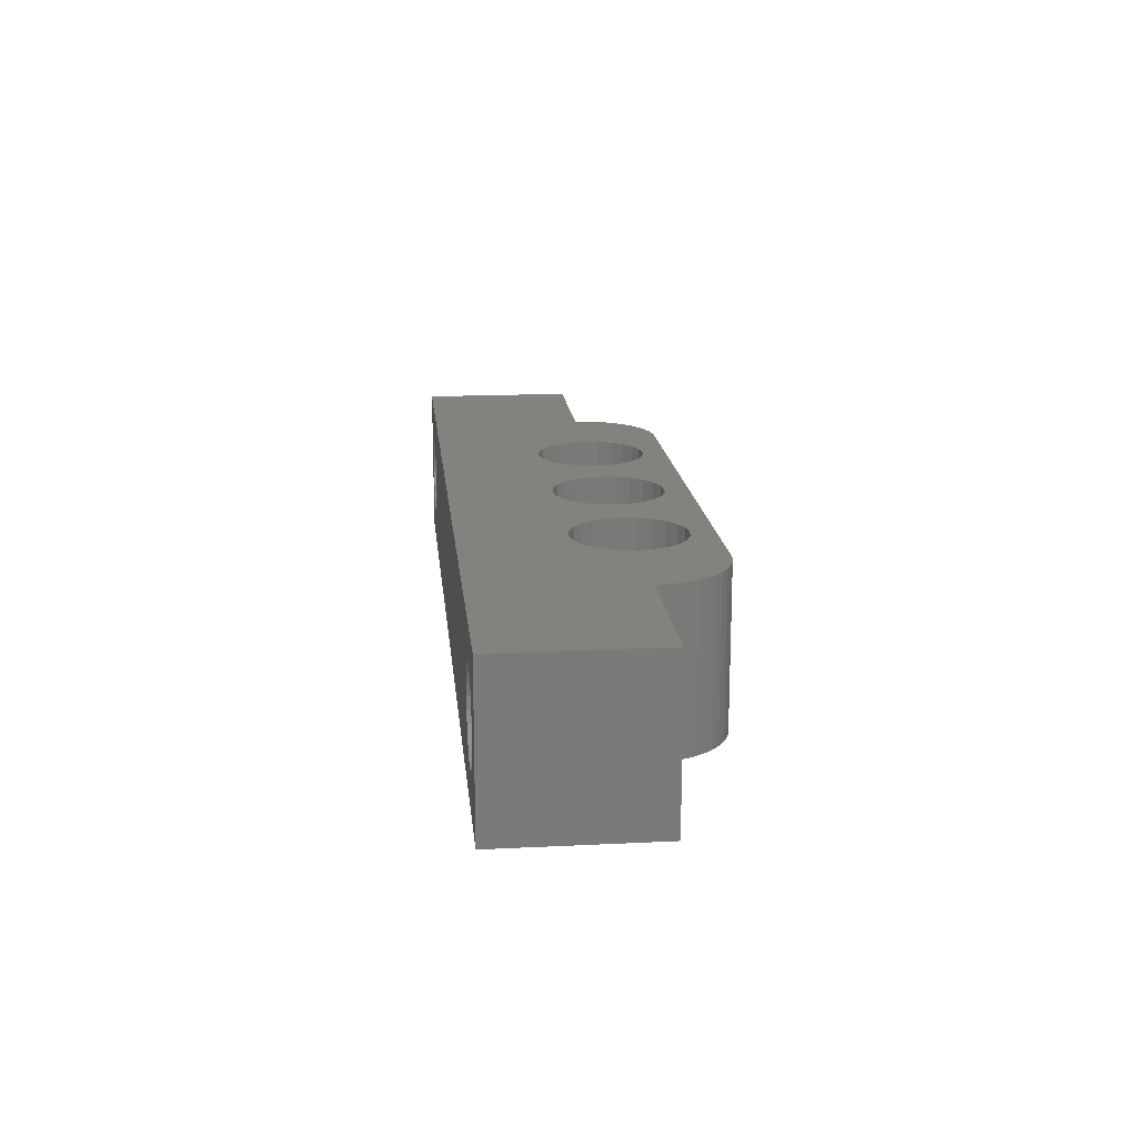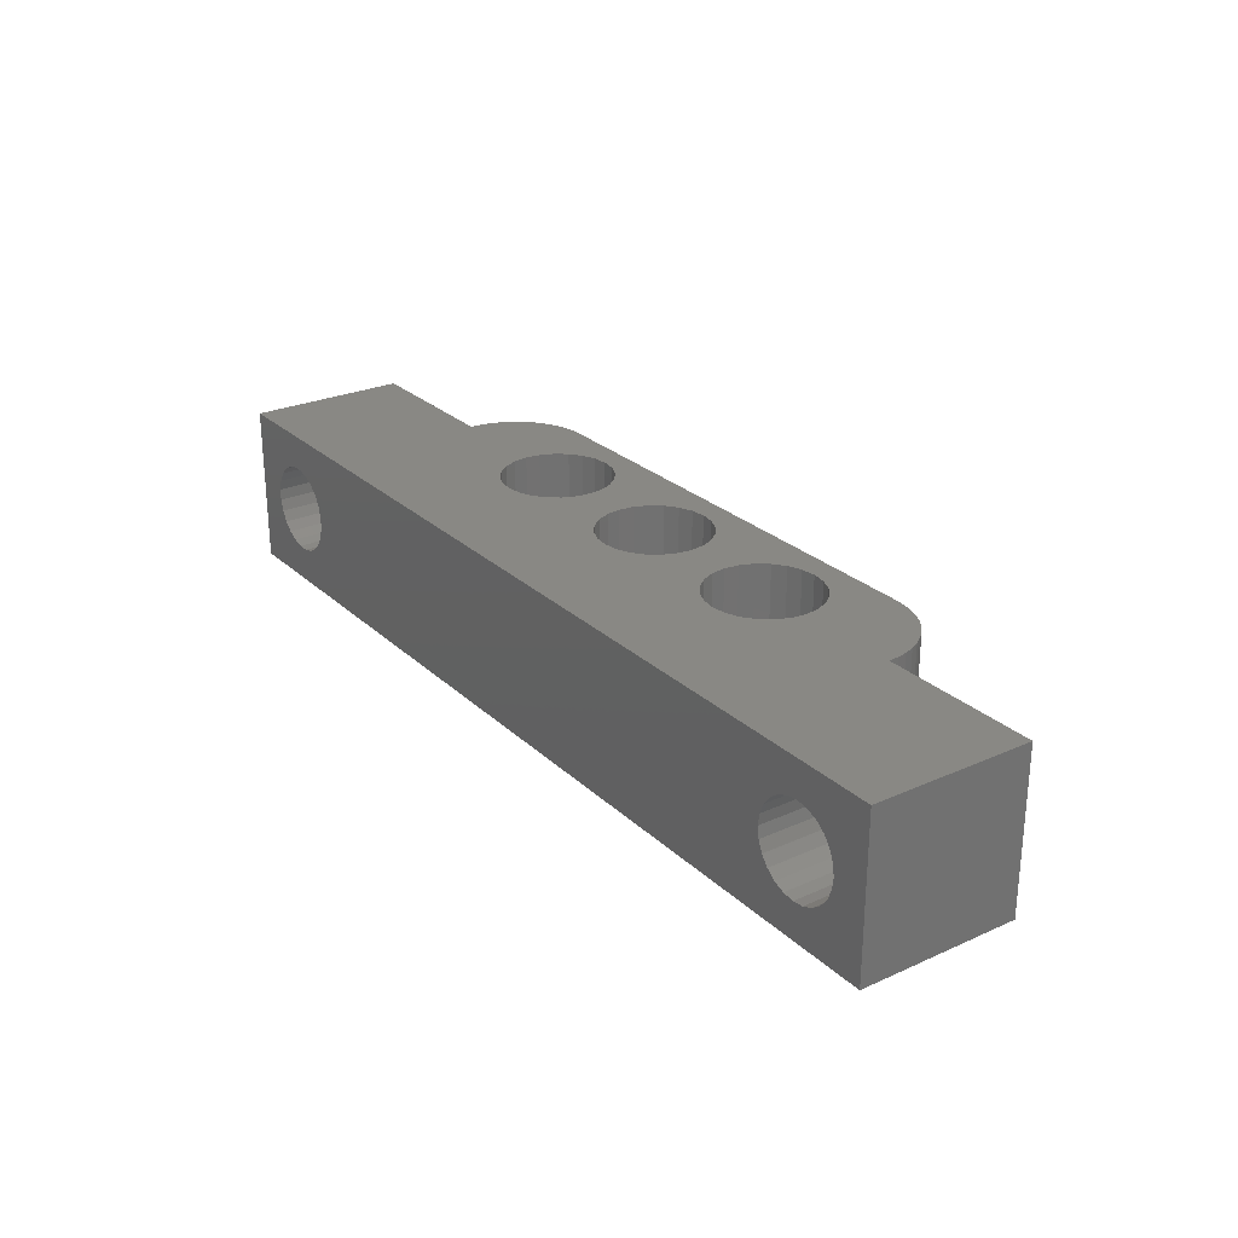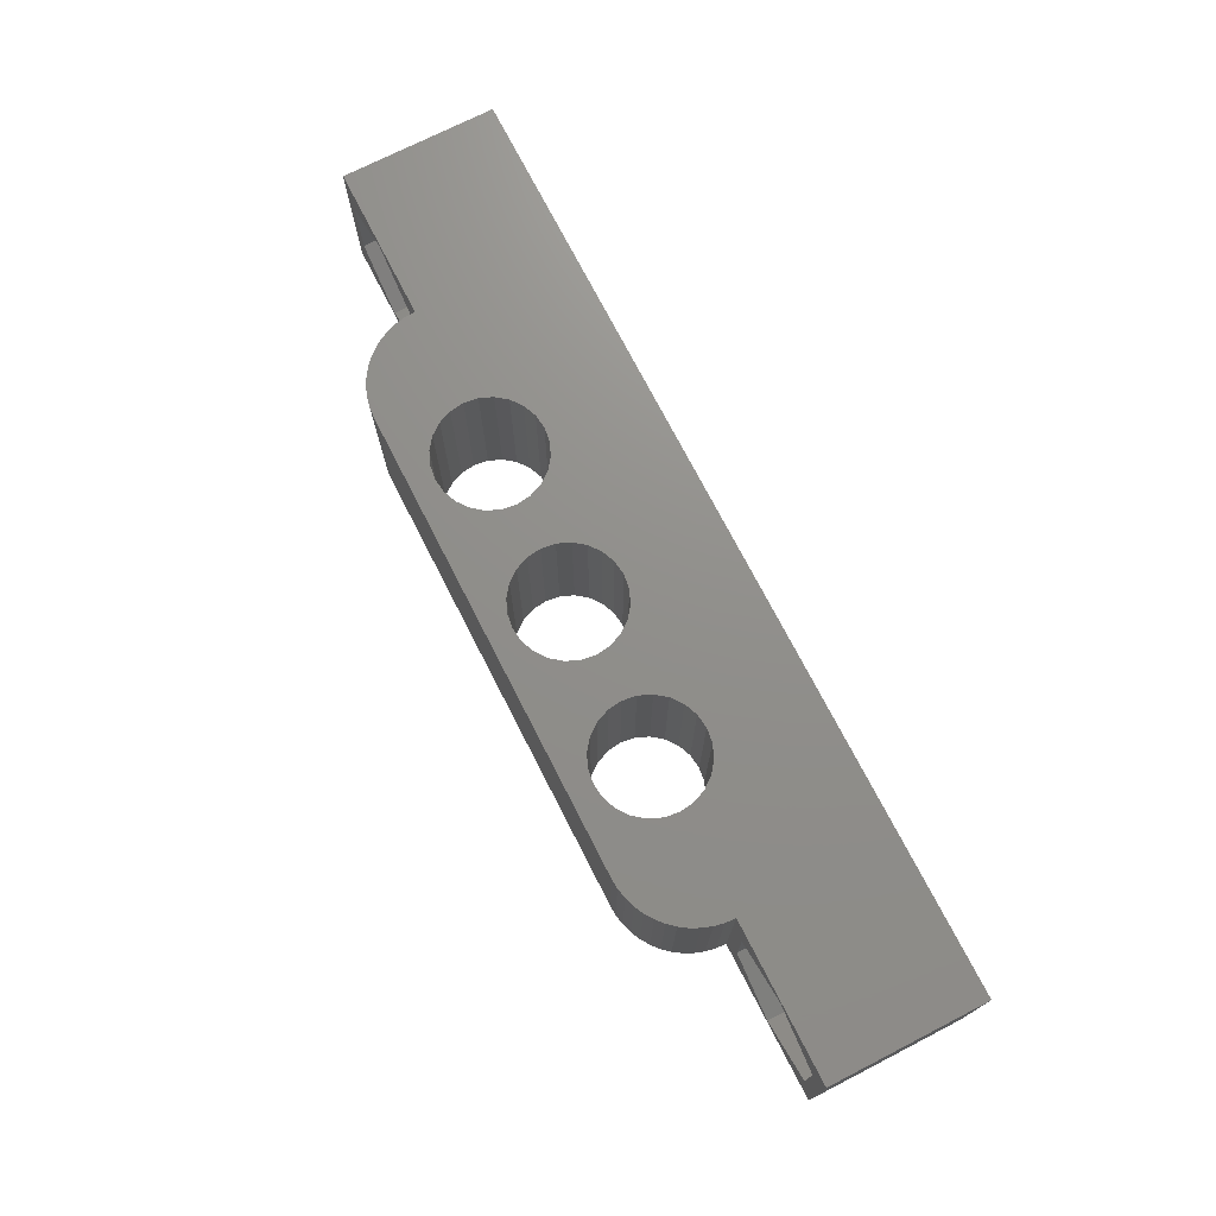
<metadata>
{"format":"stl","ext":"stl","renderer":"f3d","projection":"perspective","resolution":1024,"background":"white","views":[{"elev":16.7,"azim":-95.7,"up":"+Z"},{"elev":26.2,"azim":-125.2,"up":"+Z"},{"elev":72.9,"azim":62.9,"up":"+Z"}]}
</metadata>
<code>
# stl→obj: 324 verts, 664 faces
v -195.9 -104.6 7.316
v -199.9 -109.6 9.633
v -199.9 -104.6 9.633
v -195.9 -109.6 7.316
v -203.9 -109.6 7.316
v -203.9 -104.6 7.316
v -203.9 -104.6 2.684
v -203.9 -109.6 2.684
v -199.9 -109.6 0.3673
v -199.9 -104.6 0.3673
v -195.9 -109.6 2.684
v -195.9 -104.6 2.684
v -189.9 -114.6 10
v -188.3 -110.5 10
v -188.4 -109.6 10
v -188 -111.4 10
v -187.4 -112.1 10
v -186.7 -112.6 10
v -185.8 -113 10
v -184.9 -113.1 10
v -159.9 -114.6 10
v -184 -113 10
v -183.2 -112.6 10
v -174.9 -113.1 10
v -175.8 -113 10
v -182.5 -112.1 10
v -181.9 -111.4 10
v -176.7 -112.6 10
v -181.5 -110.5 10
v -181.4 -109.6 10
v -177.4 -112.1 10
v -178 -111.4 10
v -178.3 -110.5 10
v -178.4 -109.6 10
v -174 -113 10
v -173.2 -112.6 10
v -172.5 -112.1 10
v -171.9 -111.4 10
v -165.8 -113 10
v -166.7 -112.6 10
v -171.5 -110.5 10
v -171.4 -109.6 10
v -167.4 -112.1 10
v -168 -111.4 10
v -168.3 -110.5 10
v -168.4 -109.6 10
v -164.9 -113.1 10
v -164 -113 10
v -163.2 -112.6 10
v -162.5 -112.1 10
v -161.9 -111.4 10
v -161.5 -110.5 10
v -161.4 -109.6 10
v -194.9 -109.6 10
v -204.9 -99.61 10
v -204.9 -109.6 10
v -185.8 -106.2 10
v -144.9 -99.61 10
v -186.7 -106.6 10
v -194.9 -110.3 10
v -194.8 -110.9 10
v -194.5 -111.5 10
v -194.3 -112.1 10
v -187.4 -107.1 10
v -193.9 -112.7 10
v -193.5 -113.1 10
v -193 -113.6 10
v -188 -107.9 10
v -192.4 -113.9 10
v -191.8 -114.2 10
v -191.2 -114.4 10
v -188.3 -108.7 10
v -190.6 -114.6 10
v -184.9 -106.1 10
v -184 -106.2 10
v -183.2 -106.6 10
v -182.5 -107.1 10
v -175.8 -106.2 10
v -181.9 -107.9 10
v -176.7 -106.6 10
v -181.5 -108.7 10
v -177.4 -107.1 10
v -178 -107.9 10
v -178.3 -108.7 10
v -174.9 -106.1 10
v -174 -106.2 10
v -173.2 -106.6 10
v -172.5 -107.1 10
v -171.9 -107.9 10
v -165.8 -106.2 10
v -166.7 -106.6 10
v -171.5 -108.7 10
v -167.4 -107.1 10
v -168 -107.9 10
v -168.3 -108.7 10
v -164.9 -106.1 10
v -164 -106.2 10
v -163.2 -106.6 10
v -162.5 -107.1 10
v -161.9 -107.9 10
v -161.5 -108.7 10
v -154.9 -109.6 10
v -159.3 -114.6 10
v -158.6 -114.4 10
v -158 -114.2 10
v -157.4 -113.9 10
v -156.9 -113.6 10
v -156.4 -113.1 10
v -156 -112.7 10
v -155.6 -112.1 10
v -155.3 -111.5 10
v -155.1 -110.9 10
v -155 -110.3 10
v -144.9 -109.6 10
v -161.4 -109.6 0
v -161.5 -108.7 0
v -168.3 -110.5 0
v -168 -111.4 0
v -167.4 -112.1 0
v -164 -106.2 0
v -163.2 -106.6 0
v -167.4 -107.1 0
v -168 -107.9 0
v -161.9 -107.9 0
v -162.5 -112.1 0
v -161.9 -111.4 0
v -166.7 -106.6 0
v -165.8 -106.2 0
v -168.3 -108.7 0
v -168.4 -109.6 0
v -166.7 -112.6 0
v -162.5 -107.1 0
v -164.9 -106.1 0
v -161.5 -110.5 0
v -163.2 -112.6 0
v -165.8 -113 0
v -194.9 -109.6 4.23e-15
v -204.9 -109.6 4.23e-15
v -164 -113 0
v -164.9 -113.1 0
v -159.9 -114.6 4.23e-15
v -159.3 -114.6 4.23e-15
v -155.3 -111.5 4.23e-15
v -155.6 -112.1 4.23e-15
v -158 -114.2 4.23e-15
v -157.4 -113.9 4.23e-15
v -158.6 -114.4 4.23e-15
v -155 -110.3 4.23e-15
v -155.1 -110.9 4.23e-15
v -154.9 -109.6 4.23e-15
v -156.9 -113.6 4.23e-15
v -156 -112.7 4.23e-15
v -156.4 -113.1 4.23e-15
v -191.2 -114.4 4.23e-15
v -190.6 -114.6 4.23e-15
v -193.5 -113.1 4.23e-15
v -193.9 -112.7 4.23e-15
v -194.3 -112.1 4.23e-15
v -194.5 -111.5 4.23e-15
v -194.8 -110.9 4.23e-15
v -189.9 -114.6 4.23e-15
v -191.8 -114.2 4.23e-15
v -193 -113.6 4.23e-15
v -192.4 -113.9 4.23e-15
v -194.9 -110.3 4.23e-15
v -204.9 -99.61 1.41e-15
v -144.9 -99.61 1.41e-15
v -144.9 -109.6 4.23e-15
v -149.9 -109.6 0.3622
v -145.9 -109.6 2.681
v -145.9 -109.6 7.319
v -149.9 -109.6 9.638
v -153.9 -109.6 2.681
v -153.9 -109.6 7.319
v -199.2 -99.61 2.295
v -150.3 -99.61 2.221
v -199.9 -99.61 2.2
v -151 -99.61 2.403
v -198.5 -99.61 2.575
v -151.6 -99.61 2.762
v -197.9 -99.61 3.02
v -152.1 -99.61 3.274
v -197.5 -99.61 3.6
v -152.5 -99.61 3.904
v -197.2 -99.61 4.275
v -152.7 -99.61 4.608
v -197.1 -99.61 5
v -152.7 -99.61 5.339
v -197.2 -99.61 5.725
v -152.5 -99.61 6.047
v -197.5 -99.61 6.4
v -152.2 -99.61 6.683
v -197.9 -99.61 6.98
v -151.7 -99.61 7.205
v -198.5 -99.61 7.425
v -151 -99.61 7.577
v -199.2 -99.61 7.705
v -150.3 -99.61 7.772
v -199.9 -99.61 7.8
v -149.6 -99.61 7.779
v -200.7 -99.61 2.295
v -201.3 -99.61 2.575
v -201.9 -99.61 3.02
v -202.4 -99.61 3.6
v -202.6 -99.61 4.275
v -202.7 -99.61 5
v -202.6 -99.61 5.725
v -202.4 -99.61 6.4
v -201.9 -99.61 6.98
v -201.3 -99.61 7.425
v -200.7 -99.61 7.705
v -147.3 -99.61 3.953
v -147.7 -99.61 3.317
v -148.2 -99.61 2.795
v -148.8 -99.61 2.423
v -149.5 -99.61 2.228
v -147.1 -99.61 4.661
v -147.2 -99.61 5.392
v -147.4 -99.61 6.096
v -147.7 -99.61 6.726
v -148.2 -99.61 7.238
v -148.9 -99.61 7.597
v -185.8 -106.2 0
v -186.7 -106.6 0
v -187.4 -107.1 0
v -188 -107.9 0
v -188.3 -108.7 0
v -188.4 -109.6 0
v -184.9 -106.1 0
v -184 -106.2 0
v -183.2 -106.6 0
v -182.5 -107.1 0
v -175.8 -106.2 0
v -181.9 -107.9 0
v -176.7 -106.6 0
v -181.5 -108.7 0
v -181.4 -109.6 0
v -177.4 -107.1 0
v -178 -107.9 0
v -178.3 -108.7 0
v -178.4 -109.6 0
v -174.9 -106.1 0
v -174 -106.2 0
v -173.2 -106.6 0
v -172.5 -107.1 0
v -171.9 -107.9 0
v -171.5 -108.7 0
v -171.4 -109.6 0
v -184.9 -113.1 0
v -185.8 -113 0
v -186.7 -112.6 0
v -187.4 -112.1 0
v -188 -111.4 0
v -188.3 -110.5 0
v -184 -113 0
v -183.2 -112.6 0
v -174.9 -113.1 0
v -175.8 -113 0
v -182.5 -112.1 0
v -181.9 -111.4 0
v -176.7 -112.6 0
v -181.5 -110.5 0
v -177.4 -112.1 0
v -178 -111.4 0
v -178.3 -110.5 0
v -174 -113 0
v -173.2 -112.6 0
v -172.5 -112.1 0
v -171.9 -111.4 0
v -171.5 -110.5 0
v -150.3 -104.6 2.221
v -151 -104.6 2.403
v -150.3 -104.6 7.772
v -149.6 -104.6 7.779
v -148.2 -104.6 2.795
v -147.7 -104.6 3.317
v -148.8 -104.6 2.423
v -149.5 -104.6 2.228
v -148.2 -104.6 7.238
v -147.7 -104.6 6.726
v -152.5 -104.6 3.904
v -152.1 -104.6 3.274
v -148.9 -104.6 7.597
v -151.6 -104.6 2.762
v -147.3 -104.6 3.953
v -147.1 -104.6 4.661
v -147.2 -104.6 5.392
v -147.4 -104.6 6.096
v -152.5 -104.6 6.047
v -152.7 -104.6 5.339
v -152.7 -104.6 4.608
v -151 -104.6 7.577
v -151.7 -104.6 7.205
v -152.2 -104.6 6.683
v -199.9 -104.6 2.2
v -200.7 -104.6 2.295
v -199.2 -104.6 2.295
v -201.9 -104.6 6.98
v -201.3 -104.6 7.425
v -198.5 -104.6 2.575
v -197.9 -104.6 3.02
v -202.6 -104.6 5.725
v -202.7 -104.6 5
v -202.4 -104.6 6.4
v -197.5 -104.6 3.6
v -199.2 -104.6 7.705
v -198.5 -104.6 7.425
v -200.7 -104.6 7.705
v -199.9 -104.6 7.8
v -202.4 -104.6 3.6
v -201.9 -104.6 3.02
v -197.2 -104.6 4.275
v -202.6 -104.6 4.275
v -201.3 -104.6 2.575
v -197.2 -104.6 5.725
v -197.5 -104.6 6.4
v -197.9 -104.6 6.98
v -197.1 -104.6 5
v -149.9 -104.6 0.3622
v -145.9 -104.6 2.681
v -145.9 -104.6 7.319
v -149.9 -104.6 9.638
v -153.9 -104.6 2.681
v -153.9 -104.6 7.319
f 1 2 3
f 2 1 4
f 3 5 6
f 5 3 2
f 7 5 8
f 5 7 6
f 9 7 8
f 7 9 10
f 11 10 9
f 10 11 12
f 1 11 4
f 11 1 12
f 13 14 15
f 14 13 16
f 16 13 17
f 17 13 18
f 18 13 19
f 19 13 20
f 20 13 21
f 20 21 22
f 22 21 23
f 23 21 24
f 23 24 25
f 23 25 26
f 26 25 27
f 27 25 28
f 27 28 29
f 29 28 30
f 30 28 31
f 30 31 32
f 30 32 33
f 30 33 34
f 24 21 35
f 35 21 36
f 36 21 37
f 37 21 38
f 38 21 39
f 38 39 40
f 38 40 41
f 41 40 42
f 42 40 43
f 42 43 44
f 42 44 45
f 42 45 46
f 39 21 47
f 47 21 48
f 48 21 49
f 49 21 50
f 50 21 51
f 51 21 52
f 52 21 53
f 54 55 56
f 55 54 57
f 55 57 58
f 57 54 59
f 59 54 60
f 59 60 61
f 59 61 62
f 59 62 63
f 59 63 64
f 64 63 65
f 64 65 66
f 64 66 67
f 64 67 68
f 68 67 69
f 68 69 70
f 68 70 71
f 68 71 72
f 72 71 73
f 72 73 13
f 72 13 15
f 58 57 74
f 58 74 75
f 58 75 76
f 58 76 77
f 58 77 78
f 78 77 79
f 78 79 80
f 80 79 81
f 80 81 30
f 80 30 82
f 82 30 83
f 83 30 84
f 84 30 34
f 58 78 85
f 58 85 86
f 58 86 87
f 58 87 88
f 58 88 89
f 58 89 90
f 90 89 91
f 91 89 92
f 91 92 42
f 91 42 93
f 93 42 94
f 94 42 95
f 95 42 46
f 58 90 96
f 58 96 97
f 58 97 98
f 58 98 99
f 58 99 100
f 58 100 101
f 58 101 53
f 58 53 21
f 58 21 102
f 102 21 103
f 102 103 104
f 102 104 105
f 102 105 106
f 102 106 107
f 102 107 108
f 102 108 109
f 102 109 110
f 102 110 111
f 102 111 112
f 102 112 113
f 58 102 114
f 101 115 53
f 115 101 116
f 117 44 118
f 44 117 45
f 118 43 119
f 43 118 44
f 98 120 121
f 120 98 97
f 122 94 123
f 94 122 93
f 100 116 101
f 116 100 124
f 51 125 50
f 125 51 126
f 90 127 128
f 127 90 91
f 123 95 129
f 95 123 94
f 129 46 130
f 46 129 95
f 130 45 117
f 45 130 46
f 43 131 119
f 131 43 40
f 99 121 132
f 121 99 98
f 97 133 120
f 133 97 96
f 96 128 133
f 128 96 90
f 91 122 127
f 122 91 93
f 52 126 51
f 126 52 134
f 53 134 52
f 134 53 115
f 99 124 100
f 124 99 132
f 49 125 135
f 125 49 50
f 40 136 131
f 136 40 39
f 137 9 138
f 9 137 11
f 11 137 54
f 11 54 4
f 4 54 2
f 138 8 56
f 8 138 9
f 56 8 5
f 56 5 2
f 56 2 54
f 48 135 139
f 135 48 49
f 47 139 140
f 139 47 48
f 39 140 136
f 140 39 47
f 103 141 142
f 141 103 21
f 143 110 144
f 110 143 111
f 106 145 146
f 145 106 105
f 105 147 145
f 147 105 104
f 148 112 149
f 112 148 113
f 150 113 148
f 113 150 102
f 149 111 143
f 111 149 112
f 107 146 151
f 146 107 106
f 144 109 152
f 109 144 110
f 152 108 153
f 108 152 109
f 108 151 153
f 151 108 107
f 104 142 147
f 142 104 103
f 73 154 155
f 154 73 71
f 65 156 66
f 156 65 157
f 63 157 65
f 157 63 158
f 61 159 62
f 159 61 160
f 13 155 161
f 155 13 73
f 71 162 154
f 162 71 70
f 69 163 164
f 163 69 67
f 67 156 163
f 156 67 66
f 62 158 63
f 158 62 159
f 70 164 162
f 164 70 69
f 54 165 60
f 165 54 137
f 55 138 56
f 138 55 166
f 60 160 61
f 160 60 165
f 167 114 168
f 114 167 58
f 168 169 150
f 169 168 170
f 170 168 114
f 170 114 171
f 171 114 172
f 150 173 102
f 173 150 169
f 102 173 174
f 102 174 172
f 102 172 114
f 175 176 177
f 176 175 178
f 178 175 179
f 178 179 180
f 180 179 181
f 180 181 182
f 182 181 183
f 182 183 184
f 184 183 185
f 184 185 186
f 186 185 187
f 186 187 188
f 188 187 189
f 188 189 190
f 190 189 191
f 190 191 192
f 192 191 193
f 192 193 194
f 194 193 195
f 194 195 196
f 196 195 197
f 196 197 198
f 198 197 199
f 198 199 200
f 166 177 167
f 177 166 201
f 201 166 202
f 202 166 203
f 203 166 204
f 204 166 205
f 205 166 55
f 205 55 206
f 206 55 207
f 207 55 208
f 208 55 209
f 209 55 210
f 210 55 211
f 211 55 199
f 167 212 58
f 212 167 213
f 213 167 214
f 214 167 215
f 215 167 216
f 216 167 176
f 176 167 177
f 58 212 217
f 58 217 218
f 58 218 219
f 58 219 220
f 58 220 221
f 58 221 222
f 58 222 200
f 58 200 199
f 58 199 55
f 166 223 138
f 223 166 167
f 138 223 137
f 137 223 224
f 137 224 165
f 165 224 160
f 160 224 159
f 159 224 158
f 158 224 225
f 158 225 157
f 157 225 156
f 156 225 163
f 163 225 226
f 163 226 164
f 164 226 162
f 162 226 154
f 154 226 227
f 154 227 155
f 155 227 161
f 161 227 228
f 223 167 229
f 229 167 230
f 230 167 231
f 231 167 232
f 232 167 233
f 232 233 234
f 234 233 235
f 234 235 236
f 236 235 237
f 237 235 238
f 237 238 239
f 237 239 240
f 237 240 241
f 233 167 242
f 242 167 243
f 243 167 244
f 244 167 245
f 245 167 246
f 246 167 128
f 246 128 127
f 246 127 247
f 247 127 248
f 248 127 122
f 248 122 123
f 248 123 129
f 248 129 130
f 128 167 133
f 133 167 120
f 120 167 121
f 121 167 132
f 132 167 124
f 124 167 116
f 116 167 115
f 115 167 141
f 141 167 150
f 141 150 142
f 142 150 147
f 147 150 145
f 145 150 146
f 146 150 151
f 151 150 153
f 153 150 152
f 152 150 144
f 144 150 143
f 143 150 149
f 149 150 148
f 150 167 168
f 161 249 141
f 249 161 250
f 250 161 251
f 251 161 252
f 252 161 253
f 253 161 254
f 254 161 228
f 141 249 255
f 141 255 256
f 141 256 257
f 257 256 258
f 258 256 259
f 258 259 260
f 258 260 261
f 261 260 262
f 261 262 237
f 261 237 263
f 263 237 264
f 264 237 265
f 265 237 241
f 141 257 266
f 141 266 267
f 141 267 268
f 141 268 269
f 141 269 136
f 136 269 131
f 131 269 270
f 131 270 248
f 131 248 119
f 119 248 118
f 118 248 117
f 117 248 130
f 141 136 140
f 141 140 139
f 141 139 135
f 141 135 125
f 141 125 126
f 141 126 134
f 141 134 115
f 21 161 141
f 161 21 13
f 57 224 223
f 224 57 59
f 79 236 81
f 236 79 234
f 75 229 230
f 229 75 74
f 227 15 228
f 15 227 72
f 23 259 256
f 259 23 26
f 59 225 224
f 225 59 64
f 226 72 227
f 72 226 68
f 225 68 226
f 68 225 64
f 81 237 30
f 237 81 236
f 77 234 79
f 234 77 232
f 17 251 252
f 251 17 18
f 76 230 231
f 230 76 75
f 27 259 26
f 259 27 260
f 29 260 27
f 260 29 262
f 19 249 250
f 249 19 20
f 20 255 249
f 255 20 22
f 18 250 251
f 250 18 19
f 30 262 29
f 262 30 237
f 77 231 232
f 231 77 76
f 74 223 229
f 223 74 57
f 22 256 255
f 256 22 23
f 253 17 252
f 17 253 16
f 228 14 254
f 14 228 15
f 254 16 253
f 16 254 14
f 271 178 272
f 178 271 176
f 200 273 198
f 273 200 274
f 213 275 276
f 275 213 214
f 277 216 278
f 216 277 215
f 220 279 221
f 279 220 280
f 182 281 282
f 281 182 184
f 275 215 277
f 215 275 214
f 222 274 200
f 274 222 283
f 272 180 284
f 180 272 178
f 278 176 271
f 176 278 216
f 217 285 286
f 285 217 212
f 219 287 288
f 287 219 218
f 221 283 222
f 283 221 279
f 188 289 290
f 289 188 190
f 186 290 291
f 290 186 188
f 218 286 287
f 286 218 217
f 220 288 280
f 288 220 219
f 184 291 281
f 291 184 186
f 284 182 282
f 182 284 180
f 212 276 285
f 276 212 213
f 198 292 196
f 292 198 273
f 196 293 194
f 293 196 292
f 192 293 294
f 293 192 194
f 190 294 289
f 294 190 192
f 295 201 296
f 201 295 177
f 297 177 295
f 177 297 175
f 210 298 209
f 298 210 299
f 300 175 297
f 175 300 179
f 301 179 300
f 179 301 181
f 206 302 303
f 302 206 207
f 207 304 302
f 304 207 208
f 183 301 305
f 301 183 181
f 195 306 197
f 306 195 307
f 211 299 210
f 299 211 308
f 197 309 199
f 309 197 306
f 203 310 311
f 310 203 204
f 185 305 312
f 305 185 183
f 199 308 211
f 308 199 309
f 205 303 313
f 303 205 206
f 208 298 304
f 298 208 209
f 204 313 310
f 313 204 205
f 314 203 311
f 203 314 202
f 296 202 314
f 202 296 201
f 191 315 316
f 315 191 189
f 193 307 195
f 307 193 317
f 187 312 318
f 312 187 185
f 189 318 315
f 318 189 187
f 193 316 317
f 316 193 191
f 12 295 10
f 295 12 297
f 297 12 300
f 300 12 301
f 301 12 305
f 305 12 1
f 305 1 312
f 312 1 318
f 318 1 315
f 315 1 316
f 316 1 317
f 317 1 307
f 307 1 3
f 307 3 306
f 306 3 309
f 295 7 10
f 7 295 296
f 7 296 314
f 7 314 311
f 7 311 310
f 7 310 6
f 6 310 313
f 6 313 303
f 6 303 302
f 6 302 304
f 6 304 298
f 6 298 299
f 6 299 3
f 3 299 308
f 3 308 309
f 319 278 271
f 278 319 320
f 278 320 277
f 277 320 275
f 275 320 276
f 276 320 285
f 285 320 321
f 285 321 286
f 286 321 287
f 287 321 288
f 288 321 280
f 280 321 279
f 279 321 283
f 283 321 322
f 283 322 274
f 271 323 319
f 323 271 272
f 323 272 284
f 323 284 282
f 323 282 281
f 323 281 324
f 324 281 291
f 324 291 290
f 324 290 289
f 324 289 294
f 324 294 293
f 324 293 292
f 324 292 322
f 322 292 273
f 322 273 274
f 89 247 92
f 247 89 246
f 88 244 245
f 244 88 87
f 86 242 243
f 242 86 85
f 238 83 239
f 83 238 82
f 38 268 37
f 268 38 269
f 78 235 233
f 235 78 80
f 92 248 42
f 248 92 247
f 239 84 240
f 84 239 83
f 241 33 265
f 33 241 34
f 41 269 38
f 269 41 270
f 265 32 264
f 32 265 33
f 264 31 263
f 31 264 32
f 42 270 41
f 270 42 248
f 87 243 244
f 243 87 86
f 240 34 241
f 34 240 84
f 85 233 242
f 233 85 78
f 31 261 263
f 261 31 28
f 28 258 261
f 258 28 25
f 24 266 257
f 266 24 35
f 88 246 89
f 246 88 245
f 80 238 235
f 238 80 82
f 25 257 258
f 257 25 24
f 36 268 267
f 268 36 37
f 35 267 266
f 267 35 36
f 169 323 173
f 323 169 319
f 321 170 171
f 170 321 320
f 321 172 322
f 172 321 171
f 170 319 169
f 319 170 320
f 323 174 173
f 174 323 324
f 322 174 324
f 174 322 172

</code>
